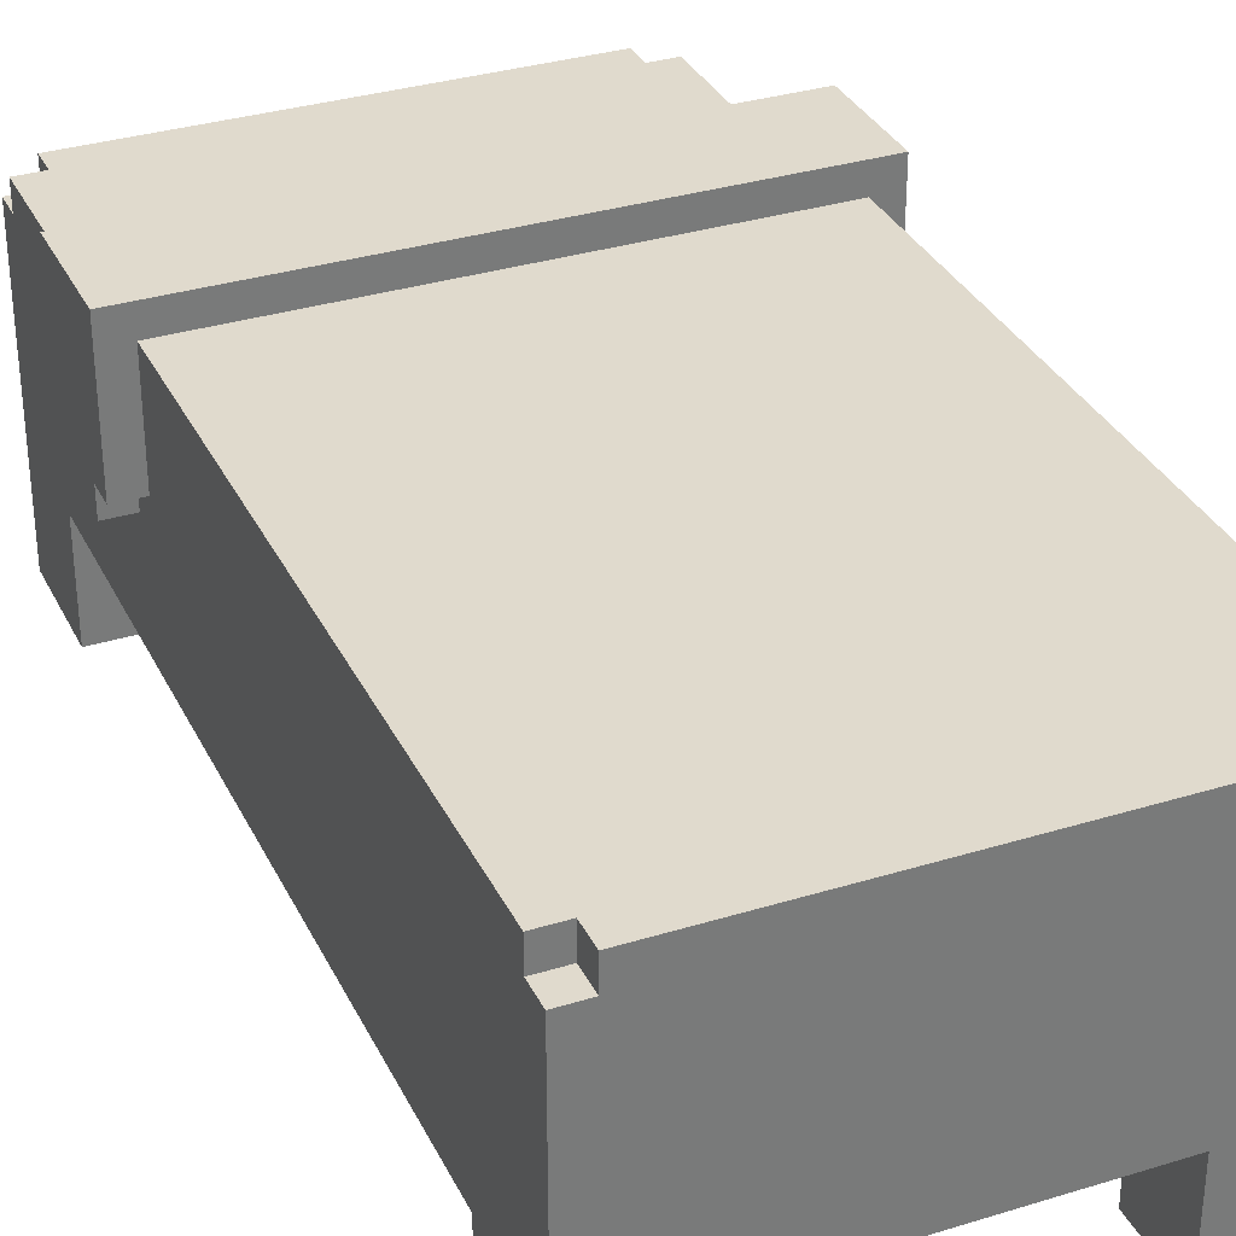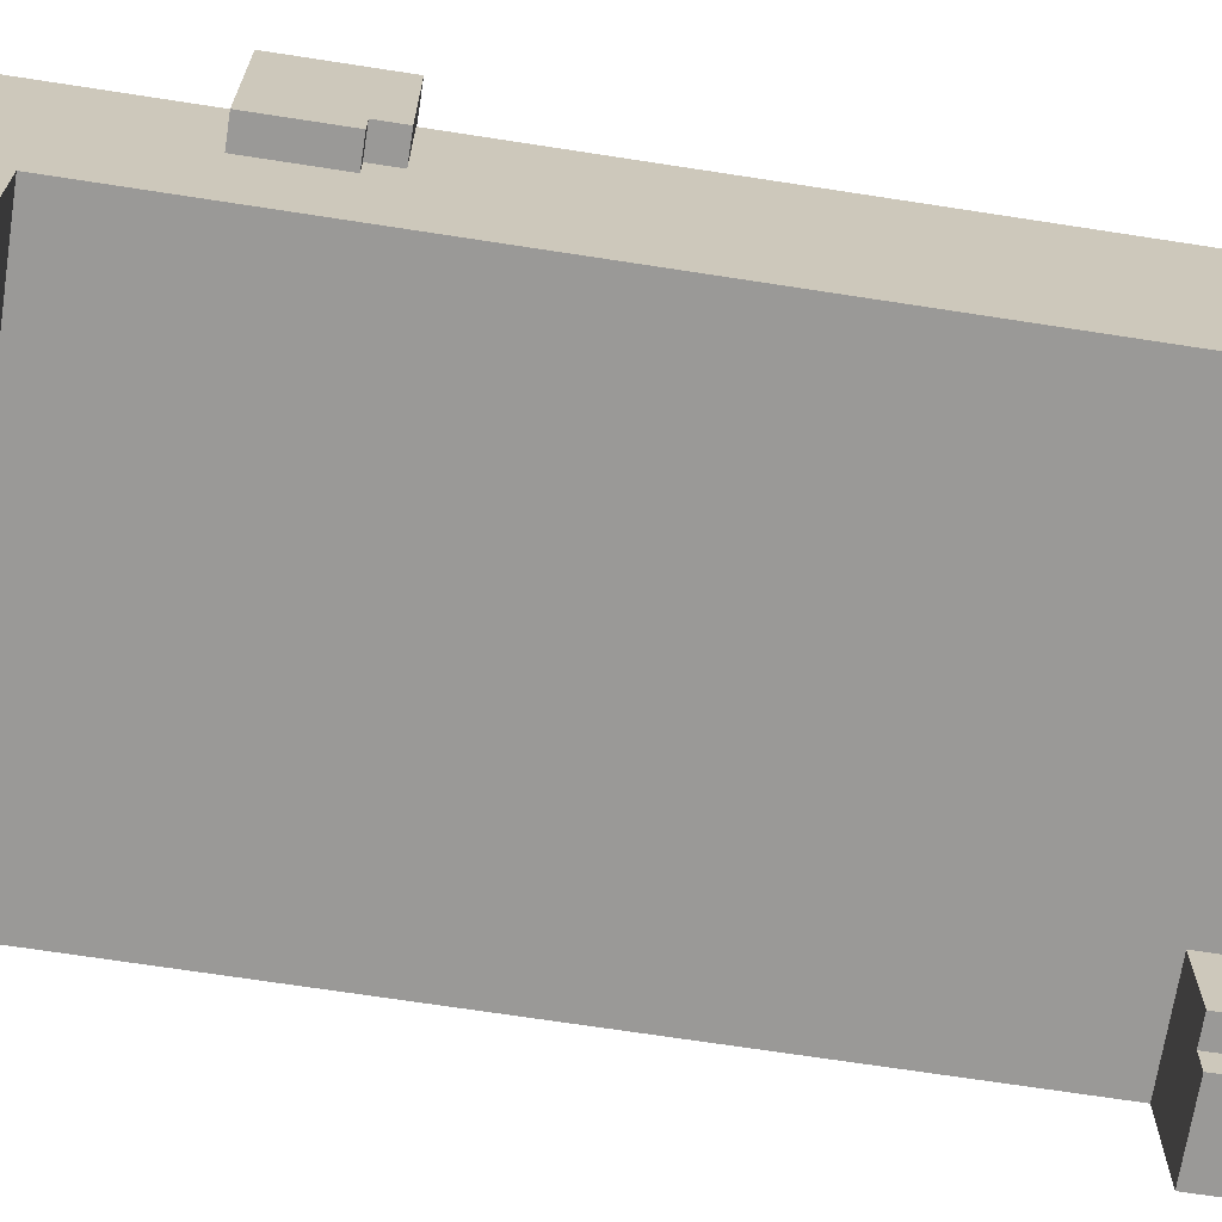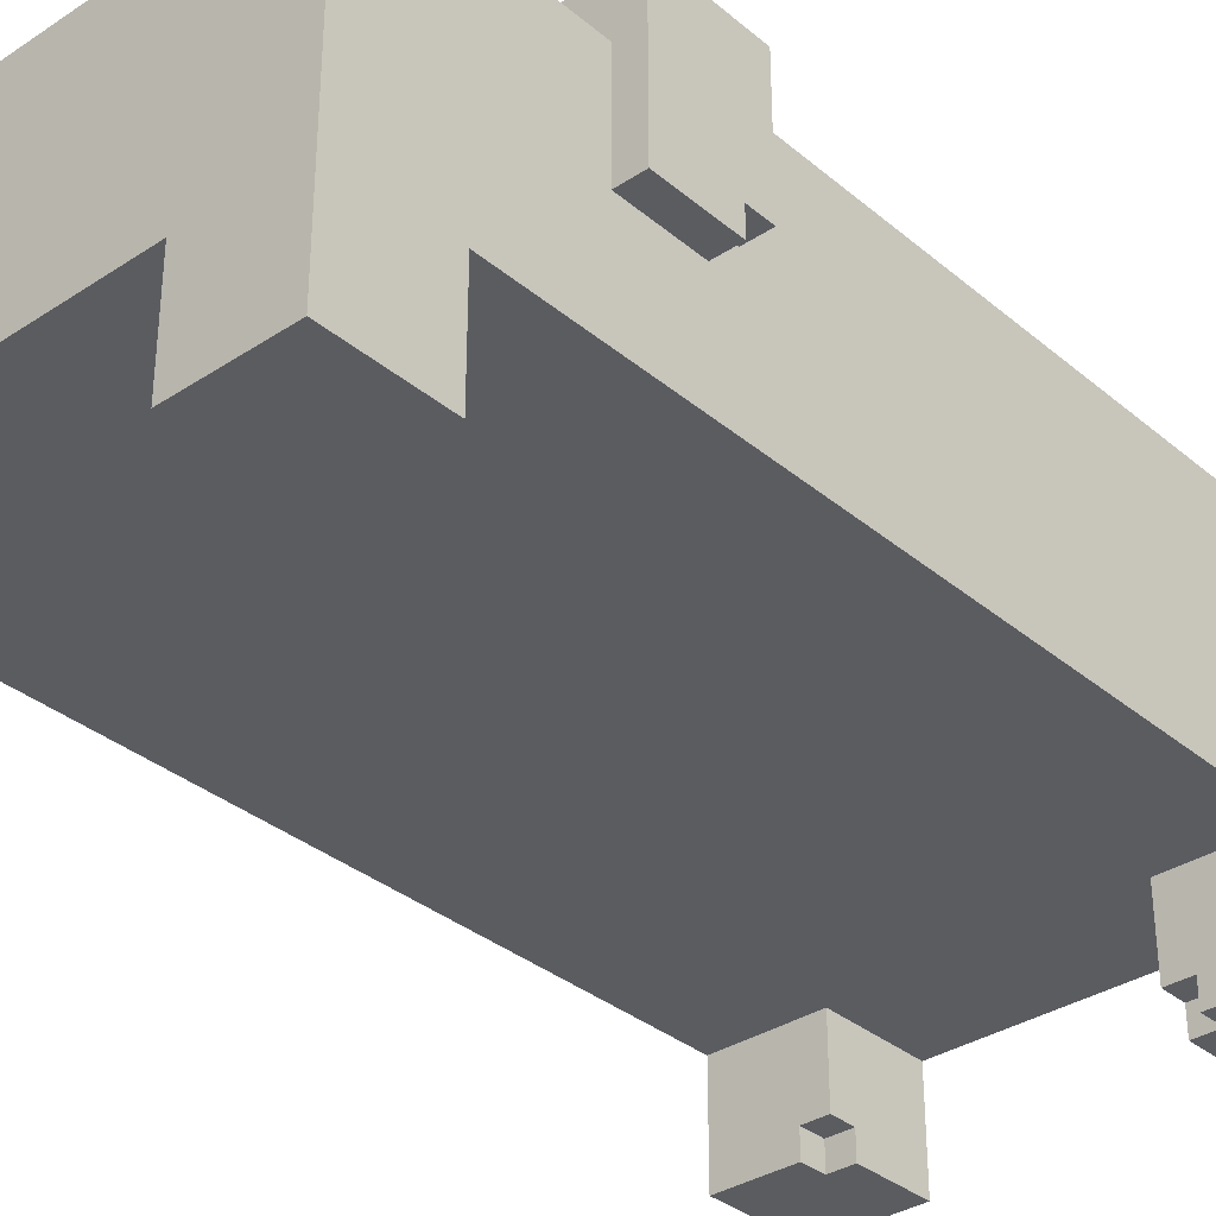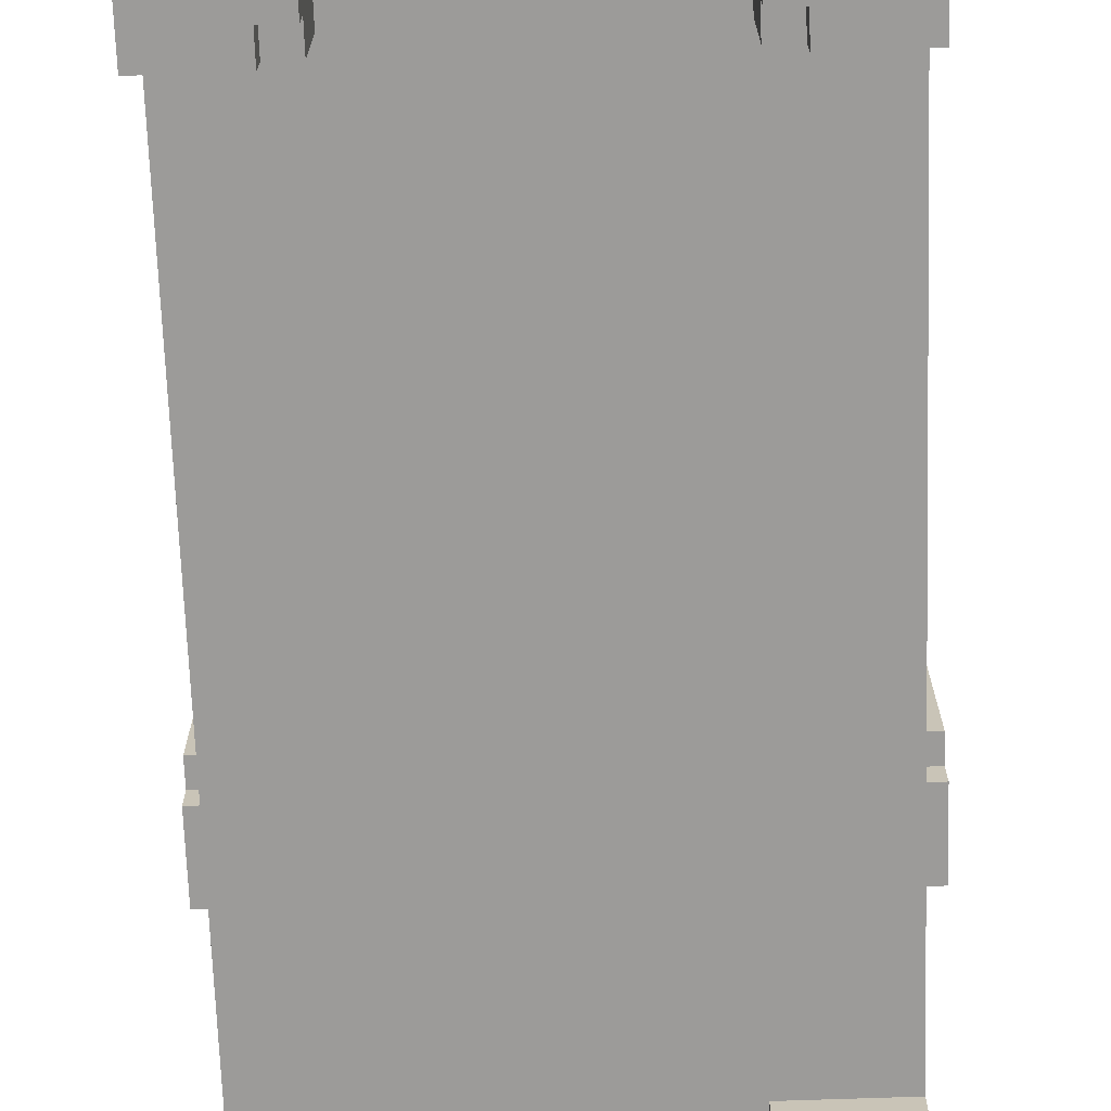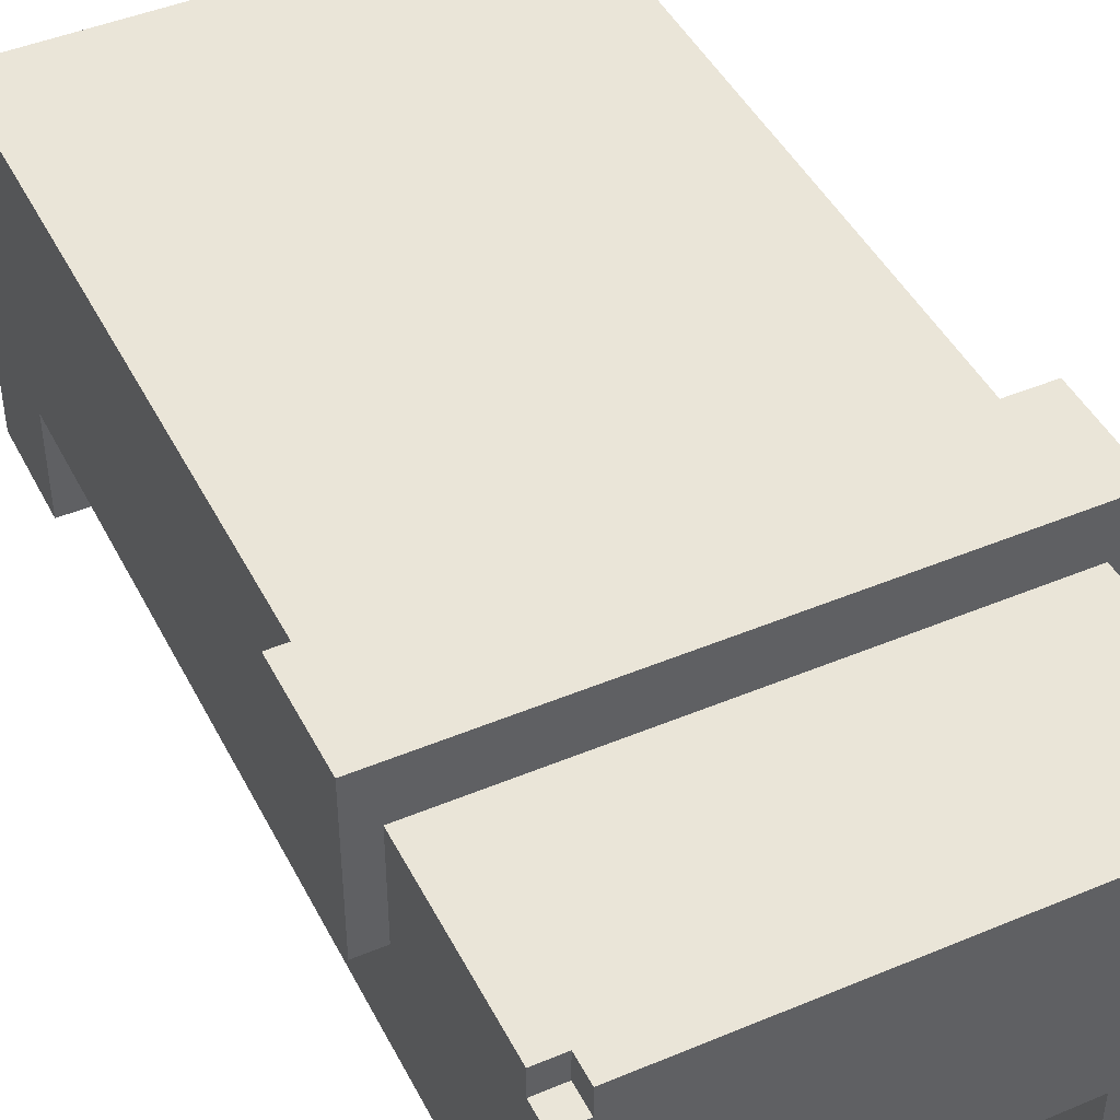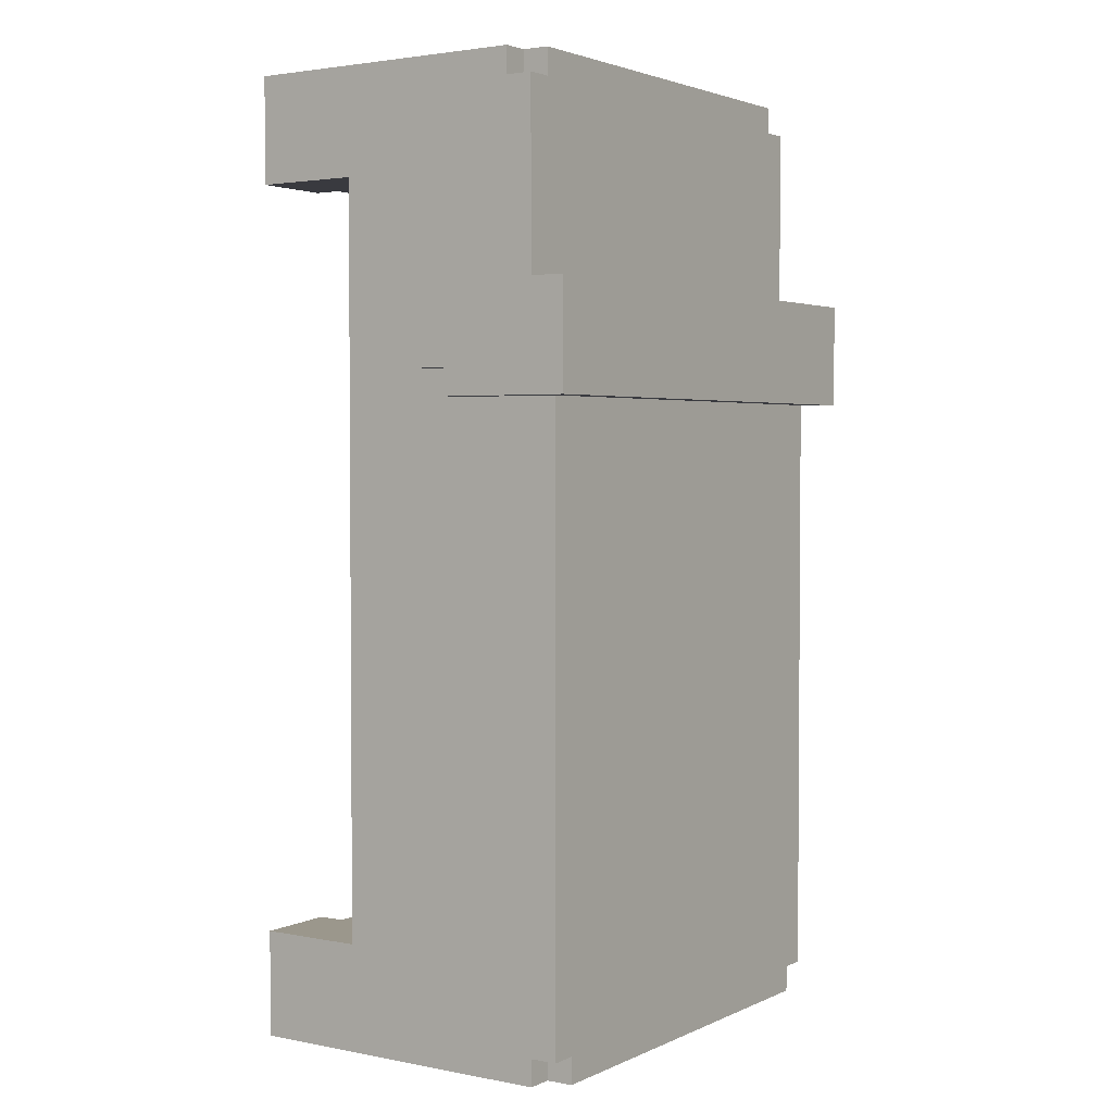
<metadata>
{"format":"obj","ext":"obj","renderer":"f3d","projection":"perspective","resolution":1024,"background":"white","views":[{"elev":33.1,"azim":157.0,"up":"+Y"},{"elev":-69.0,"azim":81.2,"up":"+Y"},{"elev":-34.1,"azim":41.7,"up":"+Y"},{"elev":-69.7,"azim":-178.0,"up":"+Y"},{"elev":45.0,"azim":-25.9,"up":"+Y"},{"elev":2.7,"azim":123.9,"up":"+Z"}]}
</metadata>
<code>
g bed blue
v -10 8 10
v -10 8 7
v -10 9 7
v -10 9 6
v -10 14 10
v -10 14 6
v -9 0 18
v -9 0 14
v -9 0 -14
v -9 0 -18
v -9 4 14
v -9 4 -14
v -9 8 18
v -9 8 10
v -9 8 7
v -9 8 -18
v -9 9 7
v -9 9 6
v -9 11 18
v -9 11 17
v -9 12 17
v -9 12 10
v -9 12 -17
v -9 12 -18
v -9 13 6
v -9 13 -17
v -8 11 18
v -8 11 17
v -8 12 18
v -8 12 17
v -8 12 -17
v -8 12 -18
v -8 13 -17
v -8 13 -18
v 5 0 18
v 5 0 15
v 5 0 -15
v 5 0 -18
v 5 1 15
v 5 1 14
v 5 1 -14
v 5 1 -15
v 5 4 18
v 5 4 14
v 5 4 -14
v 5 4 -18
v 6 0 15
v 6 0 14
v 6 0 -14
v 6 0 -15
v 6 1 15
v 6 1 14
v 6 1 -14
v 6 1 -15
v -6 0 15
v -6 0 14
v -6 0 -14
v -6 0 -15
v -6 1 15
v -6 1 14
v -6 1 -14
v -6 1 -15
v -5 0 18
v -5 0 15
v -5 0 -15
v -5 0 -18
v -5 1 15
v -5 1 14
v -5 1 -14
v -5 1 -15
v -5 4 18
v -5 4 14
v -5 4 -14
v -5 4 -18
v 8 11 18
v 8 11 17
v 8 12 18
v 8 12 17
v 8 12 -17
v 8 12 -18
v 8 13 -17
v 8 13 -18
v 9 0 18
v 9 0 14
v 9 0 -14
v 9 0 -18
v 9 4 14
v 9 4 -14
v 9 8 18
v 9 8 10
v 9 8 7
v 9 8 -18
v 9 9 7
v 9 9 6
v 9 11 18
v 9 11 17
v 9 12 17
v 9 12 10
v 9 12 -17
v 9 12 -18
v 9 13 6
v 9 13 -17
v 10 8 10
v 10 8 7
v 10 9 7
v 10 9 6
v 10 14 10
v 10 14 6
v -9 0 18
v -9 8 18
v -9 11 18
v -8 11 18
v -8 12 18
v -5 0 18
v -5 4 18
v 5 0 18
v 5 4 18
v 8 11 18
v 8 12 18
v 9 0 18
v 9 8 18
v 9 11 18
v -9 11 17
v -9 12 17
v -8 11 17
v -8 12 17
v 8 11 17
v 8 12 17
v 9 11 17
v 9 12 17
v -10 8 10
v -10 14 10
v -9 8 10
v -9 12 10
v 9 8 10
v 9 12 10
v 10 8 10
v 10 14 10
v -9 0 -14
v -9 4 -14
v -6 0 -14
v -6 1 -14
v -5 1 -14
v -5 4 -14
v 5 1 -14
v 5 4 -14
v 6 0 -14
v 6 1 -14
v 9 0 -14
v 9 4 -14
v -6 0 -15
v -6 1 -15
v -5 0 -15
v -5 1 -15
v 5 0 -15
v 5 1 -15
v 6 0 -15
v 6 1 -15
v -6 0 15
v -6 1 15
v -5 0 15
v -5 1 15
v 5 0 15
v 5 1 15
v 6 0 15
v 6 1 15
v -9 0 14
v -9 4 14
v -6 0 14
v -6 1 14
v -5 1 14
v -5 4 14
v 5 1 14
v 5 4 14
v 6 0 14
v 6 1 14
v 9 0 14
v 9 4 14
v -10 8 7
v -10 9 7
v -9 8 7
v -9 9 7
v 9 8 7
v 9 9 7
v 10 8 7
v 10 9 7
v -10 9 6
v -10 14 6
v -9 9 6
v -9 13 6
v 9 9 6
v 9 13 6
v 10 9 6
v 10 14 6
v -9 12 -17
v -9 13 -17
v -8 12 -17
v -8 13 -17
v 8 12 -17
v 8 13 -17
v 9 12 -17
v 9 13 -17
v -9 0 -18
v -9 8 -18
v -9 12 -18
v -8 12 -18
v -8 13 -18
v -5 0 -18
v -5 4 -18
v 5 0 -18
v 5 4 -18
v 8 12 -18
v 8 13 -18
v 9 0 -18
v 9 8 -18
v 9 12 -18
v -9 0 18
v -5 0 18
v 5 0 18
v 9 0 18
v -6 0 15
v -5 0 15
v 5 0 15
v 6 0 15
v -9 0 14
v -6 0 14
v 6 0 14
v 9 0 14
v -9 0 -14
v -6 0 -14
v 6 0 -14
v 9 0 -14
v -6 0 -15
v -5 0 -15
v 5 0 -15
v 6 0 -15
v -9 0 -18
v -5 0 -18
v 5 0 -18
v 9 0 -18
v -6 1 15
v -5 1 15
v 5 1 15
v 6 1 15
v -6 1 14
v -5 1 14
v 5 1 14
v 6 1 14
v -6 1 -14
v -5 1 -14
v 5 1 -14
v 6 1 -14
v -6 1 -15
v -5 1 -15
v 5 1 -15
v 6 1 -15
v -5 4 18
v 5 4 18
v -9 4 14
v -5 4 14
v 5 4 14
v 9 4 14
v -9 4 -14
v -5 4 -14
v 5 4 -14
v 9 4 -14
v -5 4 -18
v 5 4 -18
v -10 8 10
v -9 8 10
v 9 8 10
v 10 8 10
v -10 8 7
v -9 8 7
v 9 8 7
v 10 8 7
v -10 9 7
v -9 9 7
v 9 9 7
v 10 9 7
v -10 9 6
v -9 9 6
v 9 9 6
v 10 9 6
v -9 11 18
v -8 11 18
v 8 11 18
v 9 11 18
v -9 11 17
v -8 11 17
v 8 11 17
v 9 11 17
v -8 12 18
v 8 12 18
v -9 12 17
v -8 12 17
v 8 12 17
v 9 12 17
v -9 12 10
v 9 12 10
v -9 12 -17
v -8 12 -17
v 8 12 -17
v 9 12 -17
v -9 12 -18
v -8 12 -18
v 8 12 -18
v 9 12 -18
v -9 13 6
v 9 13 6
v -9 13 -17
v -8 13 -17
v 8 13 -17
v 9 13 -17
v -8 13 -18
v 8 13 -18
v -10 14 10
v 10 14 10
v -10 14 6
v 10 14 6
f 3 2 1
f 5 3 1
f 5 4 3
f 6 4 5
f 11 8 7
f 12 10 9
f 13 11 7
f 13 12 11
f 14 12 13
f 15 12 14
f 16 10 12
f 16 12 15
f 17 16 15
f 18 16 17
f 19 14 13
f 20 14 19
f 21 14 20
f 22 14 21
f 23 16 18
f 24 16 23
f 25 23 18
f 26 23 25
f 29 28 27
f 30 28 29
f 33 32 31
f 34 32 33
f 39 36 35
f 42 38 37
f 43 40 39
f 43 39 35
f 44 40 43
f 45 42 41
f 46 38 42
f 46 42 45
f 51 48 47
f 52 48 51
f 53 50 49
f 54 50 53
f 55 56 59
f 59 56 60
f 57 58 61
f 61 58 62
f 63 64 67
f 65 66 70
f 67 68 71
f 63 67 71
f 71 68 72
f 69 70 73
f 70 66 74
f 73 70 74
f 75 76 77
f 77 76 78
f 79 80 81
f 81 80 82
f 83 84 87
f 85 86 88
f 83 87 89
f 87 88 89
f 89 88 90
f 90 88 91
f 88 86 92
f 91 88 92
f 91 92 93
f 93 92 94
f 89 90 95
f 95 90 96
f 96 90 97
f 97 90 98
f 94 92 99
f 99 92 100
f 94 99 101
f 101 99 102
f 103 104 105
f 103 105 107
f 105 106 107
f 107 106 108
f 112 111 110
f 114 110 109
f 115 110 114
f 117 110 115
f 118 113 112
f 118 112 110
f 119 113 118
f 120 117 116
f 121 110 117
f 121 117 120
f 121 118 110
f 122 118 121
f 125 124 123
f 126 124 125
f 129 128 127
f 130 128 129
f 133 132 131
f 134 132 133
f 136 132 134
f 137 136 135
f 138 132 136
f 138 136 137
f 141 140 139
f 142 140 141
f 143 140 142
f 144 140 143
f 148 146 145
f 149 148 147
f 150 146 148
f 150 148 149
f 153 152 151
f 154 152 153
f 157 156 155
f 158 156 157
f 159 160 161
f 161 160 162
f 163 164 165
f 165 164 166
f 167 168 169
f 169 168 170
f 170 168 171
f 171 168 172
f 173 174 176
f 175 176 177
f 176 174 178
f 177 176 178
f 179 180 181
f 181 180 182
f 183 184 185
f 185 184 186
f 187 188 189
f 189 188 190
f 190 188 192
f 191 192 193
f 192 188 194
f 193 192 194
f 195 196 197
f 197 196 198
f 199 200 201
f 201 200 202
f 204 205 206
f 203 204 208
f 208 204 209
f 209 204 211
f 206 207 212
f 204 206 212
f 212 207 213
f 210 211 214
f 211 204 215
f 214 211 215
f 204 212 215
f 215 212 216
f 221 218 217
f 222 218 221
f 223 220 219
f 224 220 223
f 225 221 217
f 226 221 225
f 227 220 224
f 228 220 227
f 233 230 229
f 236 232 231
f 237 234 233
f 237 233 229
f 238 234 237
f 239 236 235
f 240 232 236
f 240 236 239
f 245 242 241
f 246 242 245
f 247 244 243
f 248 244 247
f 253 250 249
f 254 250 253
f 255 252 251
f 256 252 255
f 260 258 257
f 261 258 260
f 263 260 259
f 263 262 261
f 263 261 260
f 264 262 263
f 265 262 264
f 266 262 265
f 267 265 264
f 268 265 267
f 273 270 269
f 274 270 273
f 275 272 271
f 276 272 275
f 281 278 277
f 282 278 281
f 283 280 279
f 284 280 283
f 285 286 289
f 289 286 290
f 287 288 291
f 291 288 292
f 293 294 296
f 296 294 297
f 295 296 299
f 297 298 299
f 296 297 299
f 299 298 300
f 301 302 305
f 305 302 306
f 303 304 307
f 307 304 308
f 309 310 311
f 311 310 312
f 312 310 313
f 313 310 314
f 312 313 315
f 315 313 316
f 317 318 319
f 319 318 320

</code>
